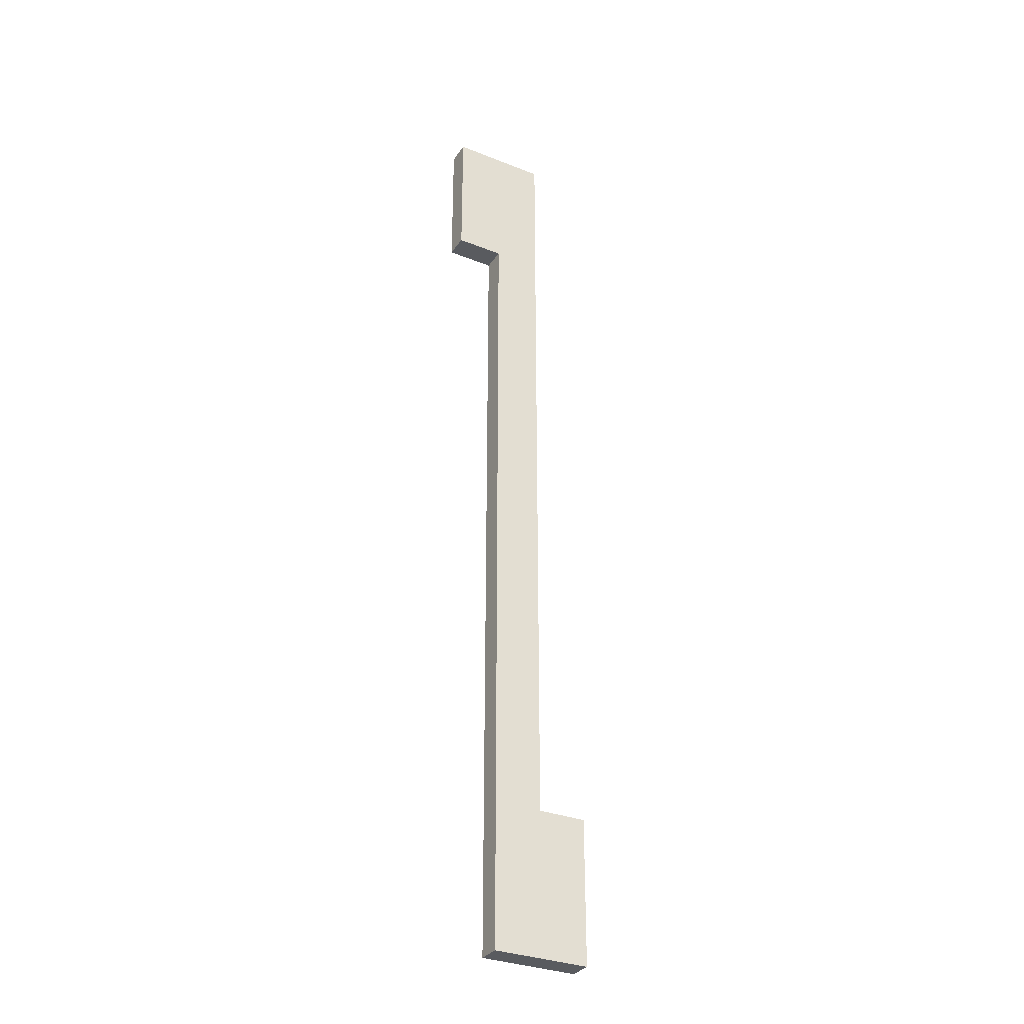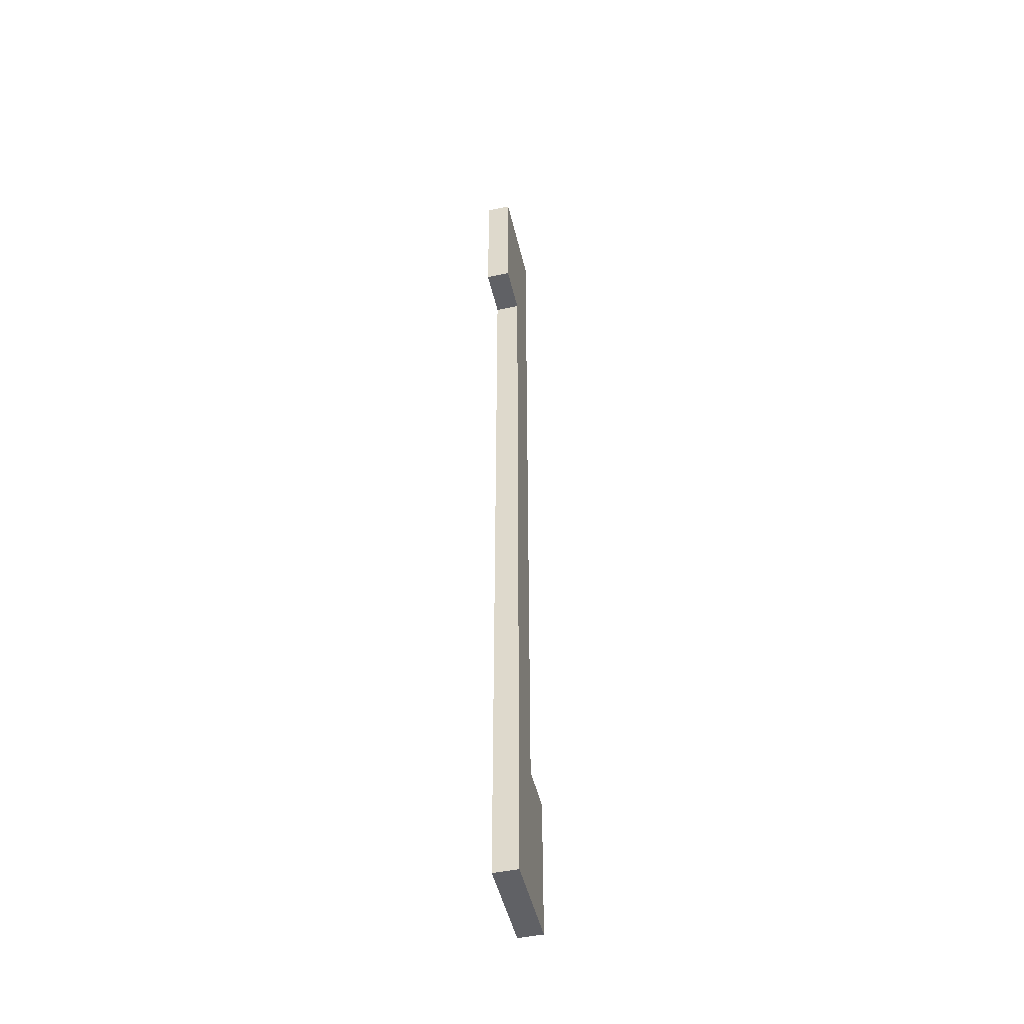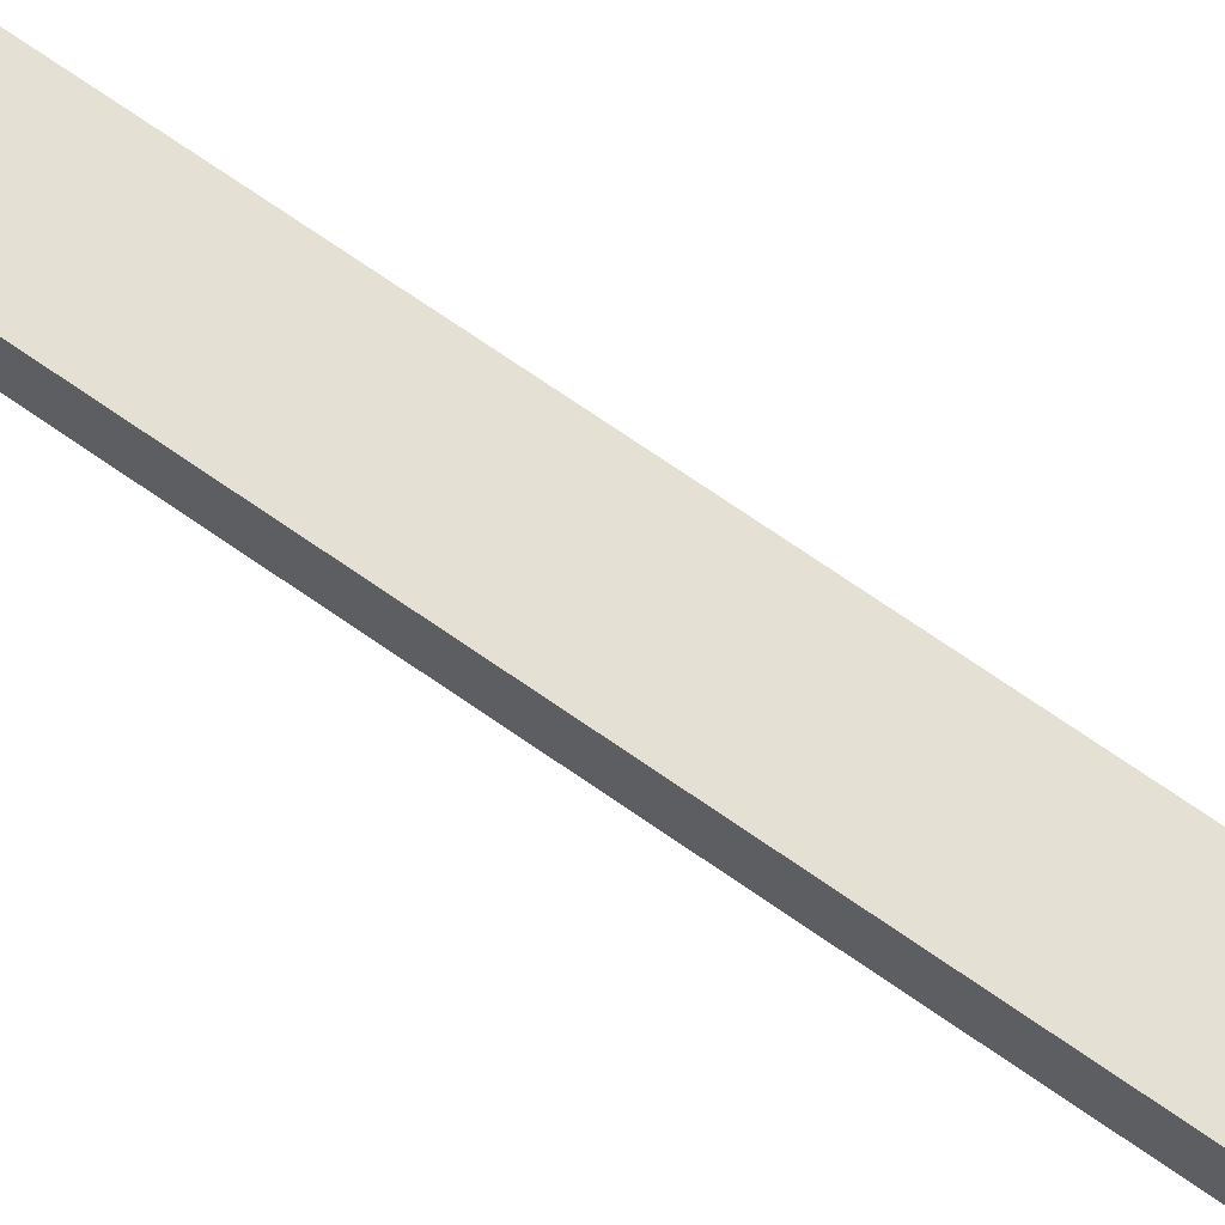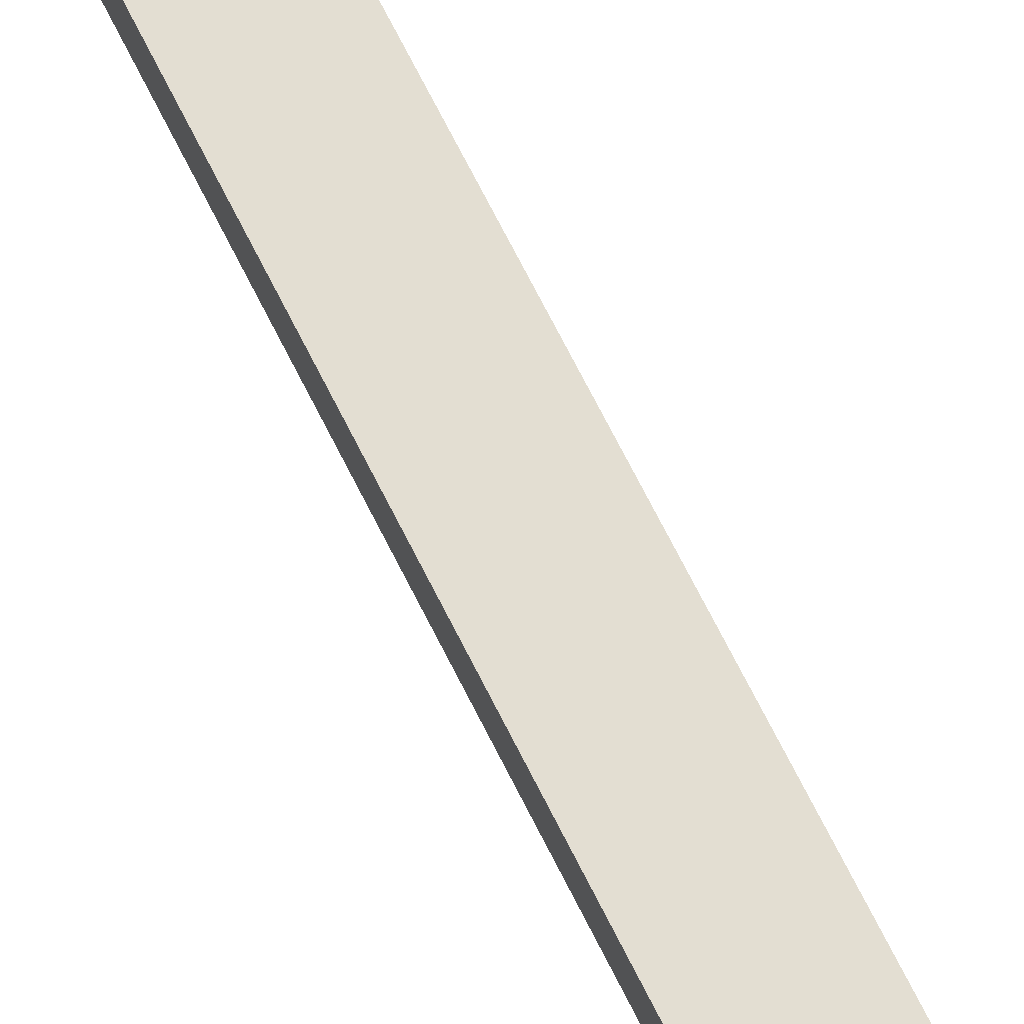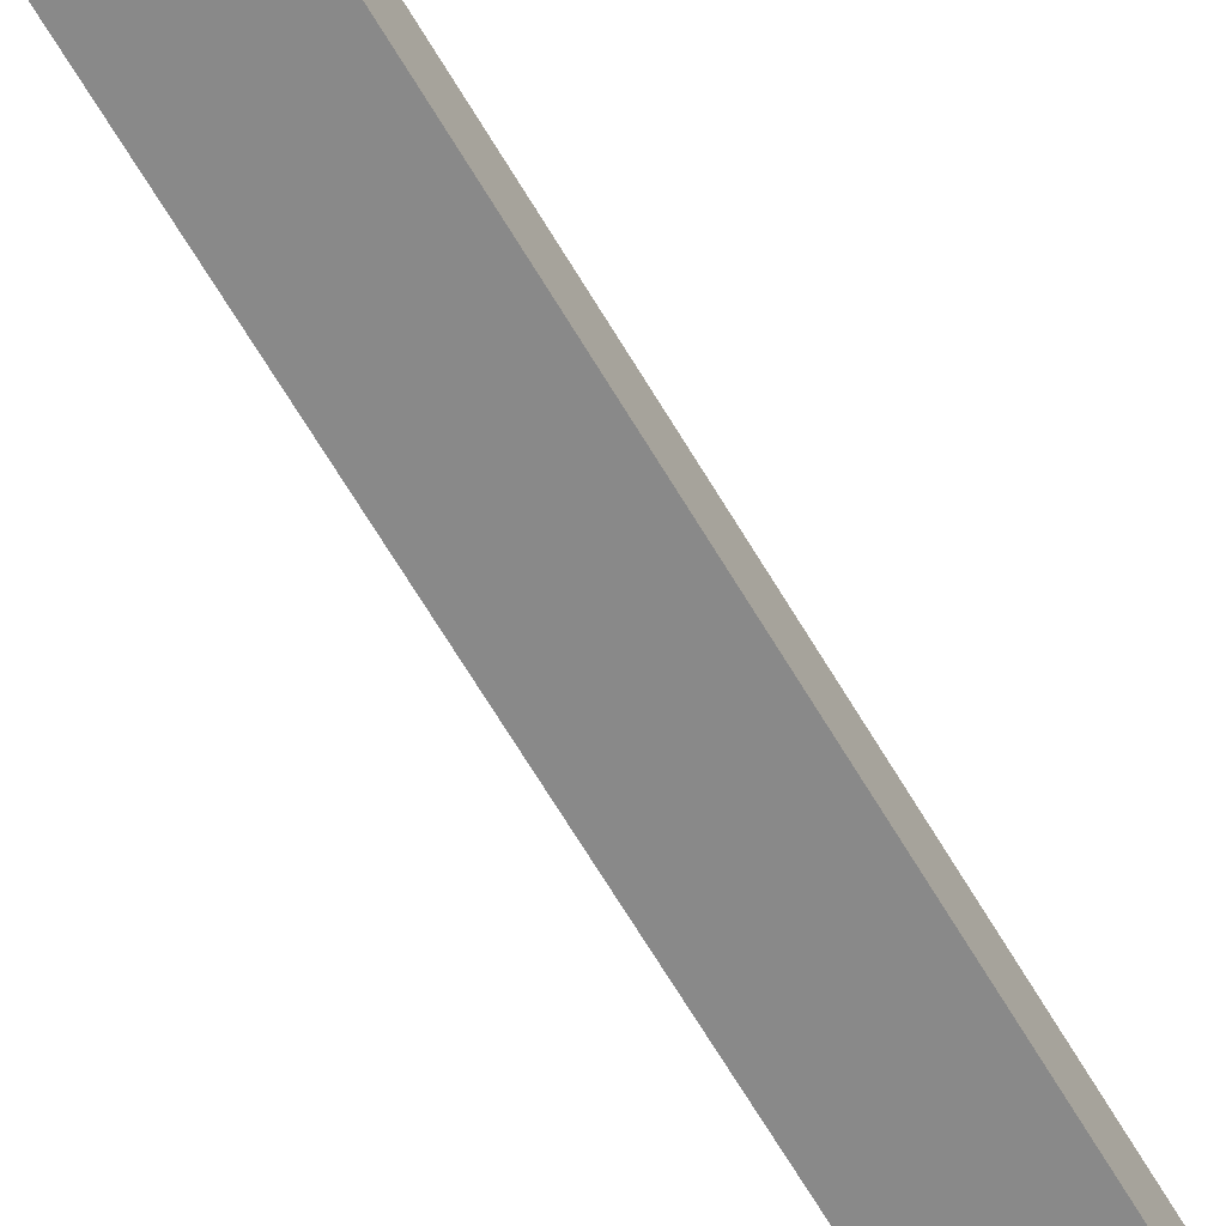
<metadata>
{"format":"obj","ext":"obj","renderer":"f3d","projection":"perspective","resolution":1024,"background":"white","views":[{"elev":-32.5,"azim":151.2,"up":"+Y"},{"elev":-48.2,"azim":103.1,"up":"+Y"},{"elev":65.5,"azim":-54.1,"up":"+Z"},{"elev":67.4,"azim":-26.2,"up":"+Z"},{"elev":-63.2,"azim":-150.0,"up":"+Z"}]}
</metadata>
<code>
g Gotha-1
v -3 0 0.5
v -3 0 -0.5
v -3 6 0.5
v -3 6 -0.5
v -1 6 0.5
v -1 6 -0.5
v -1 40 0.5
v -1 40 -0.5
v 1 0 0.5
v 1 0 -0.5
v 1 34 0.5
v 1 34 -0.5
v 3 34 0.5
v 3 34 -0.5
v 3 40 0.5
v 3 40 -0.5
v -3 0 0.5
v -3 6 0.5
v -1 6 0.5
v -1 40 0.5
v 1 0 0.5
v 1 34 0.5
v 3 34 0.5
v 3 40 0.5
v -3 0 -0.5
v -3 6 -0.5
v -1 6 -0.5
v -1 40 -0.5
v 1 0 -0.5
v 1 34 -0.5
v 3 34 -0.5
v 3 40 -0.5
v -3 0 0.5
v 1 0 0.5
v -3 0 -0.5
v 1 0 -0.5
v 1 34 0.5
v 3 34 0.5
v 1 34 -0.5
v 3 34 -0.5
v -3 6 0.5
v -1 6 0.5
v -3 6 -0.5
v -1 6 -0.5
v -1 40 0.5
v 3 40 0.5
v -1 40 -0.5
v 3 40 -0.5
f 3 2 1
f 4 2 3
f 7 6 5
f 8 6 7
f 9 10 11
f 11 10 12
f 13 14 15
f 15 14 16
f 19 18 17
f 21 19 17
f 21 20 19
f 22 20 21
f 23 20 22
f 24 20 23
f 25 26 27
f 25 27 29
f 27 28 29
f 29 28 30
f 30 28 31
f 31 28 32
f 35 34 33
f 36 34 35
f 39 38 37
f 40 38 39
f 41 42 43
f 43 42 44
f 45 46 47
f 47 46 48

</code>
